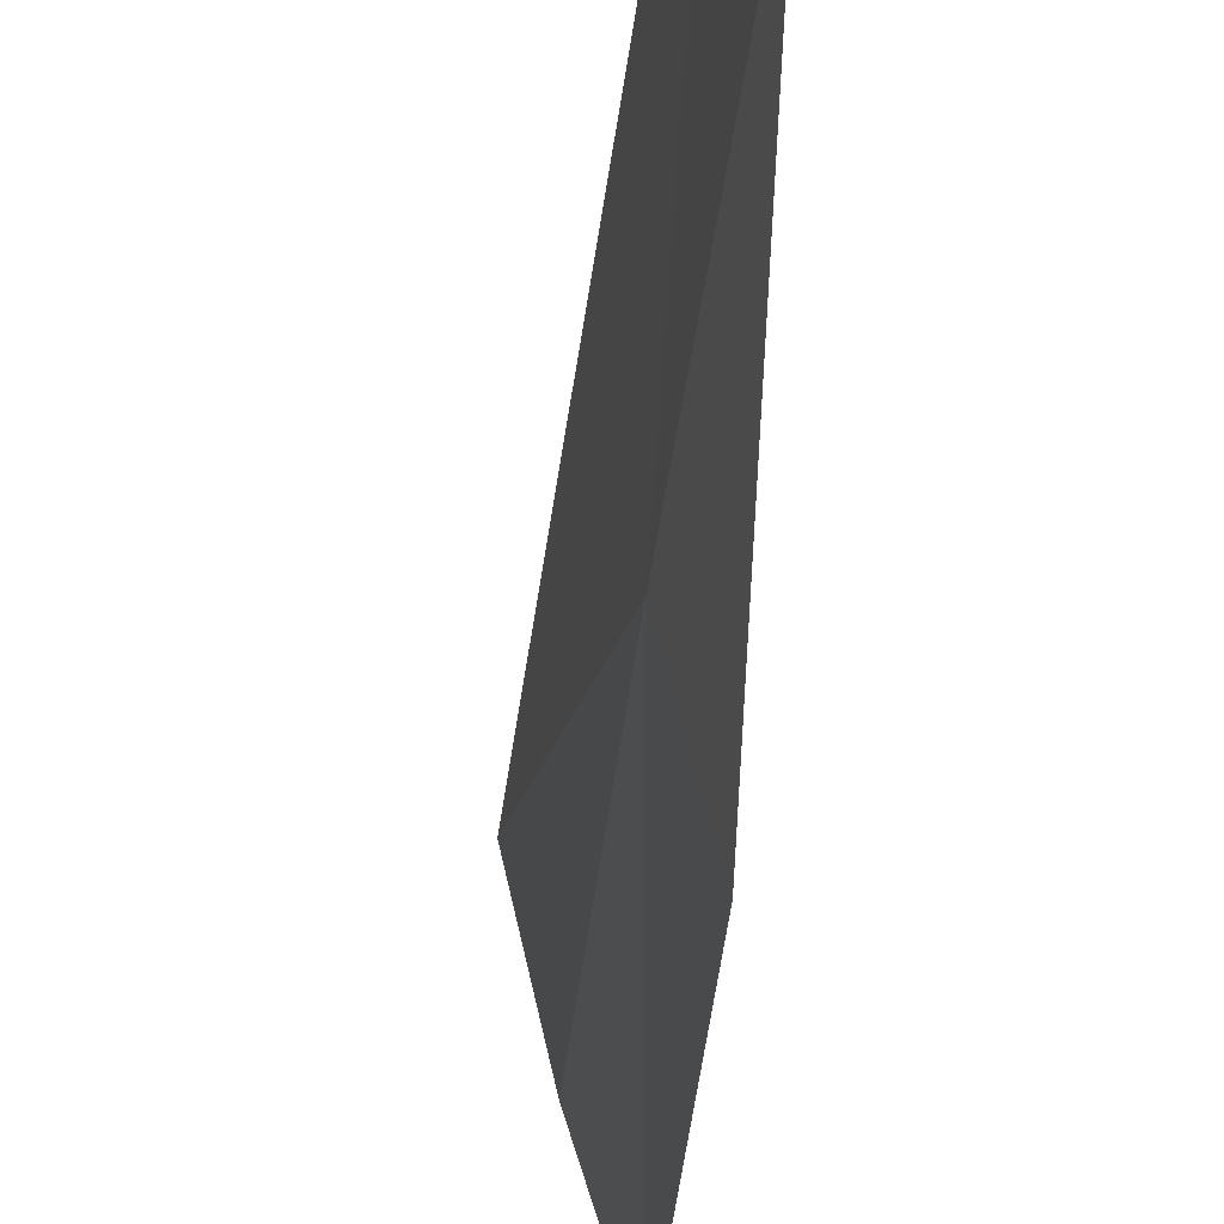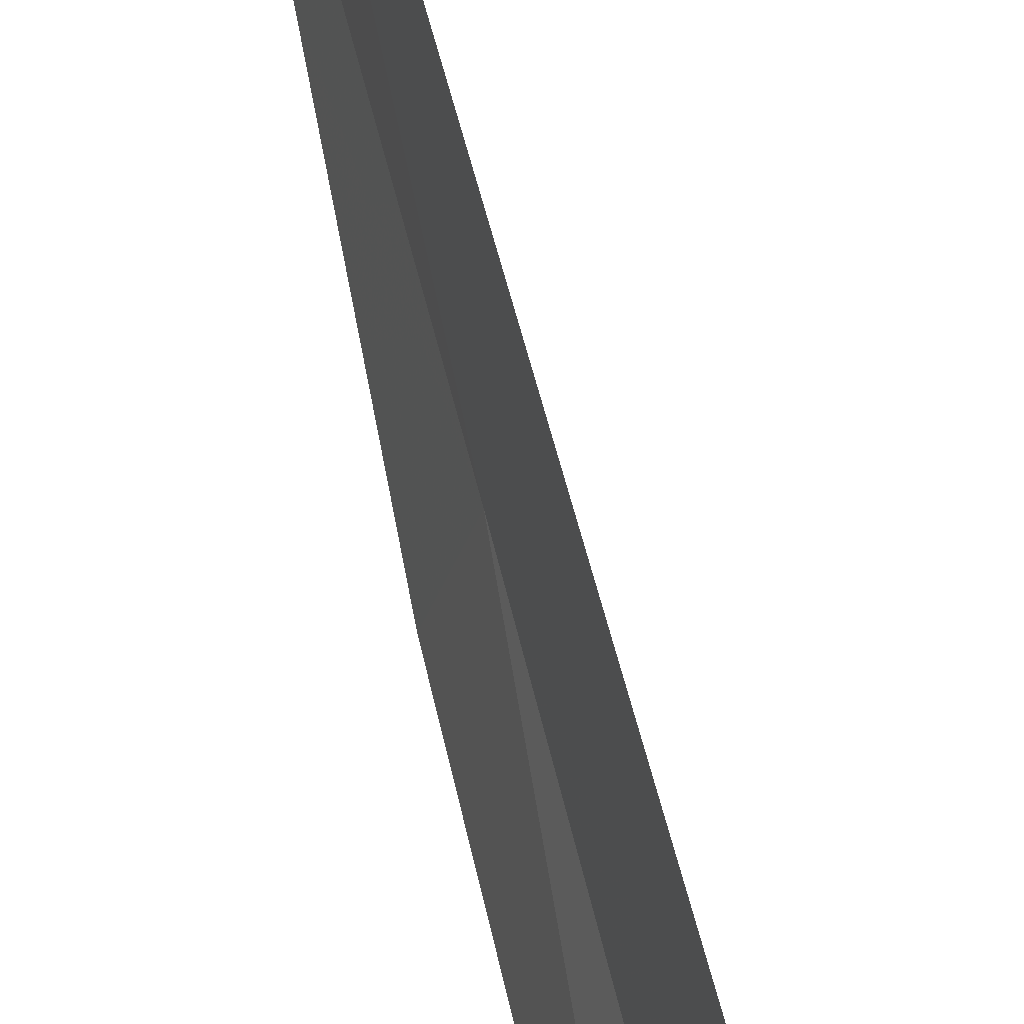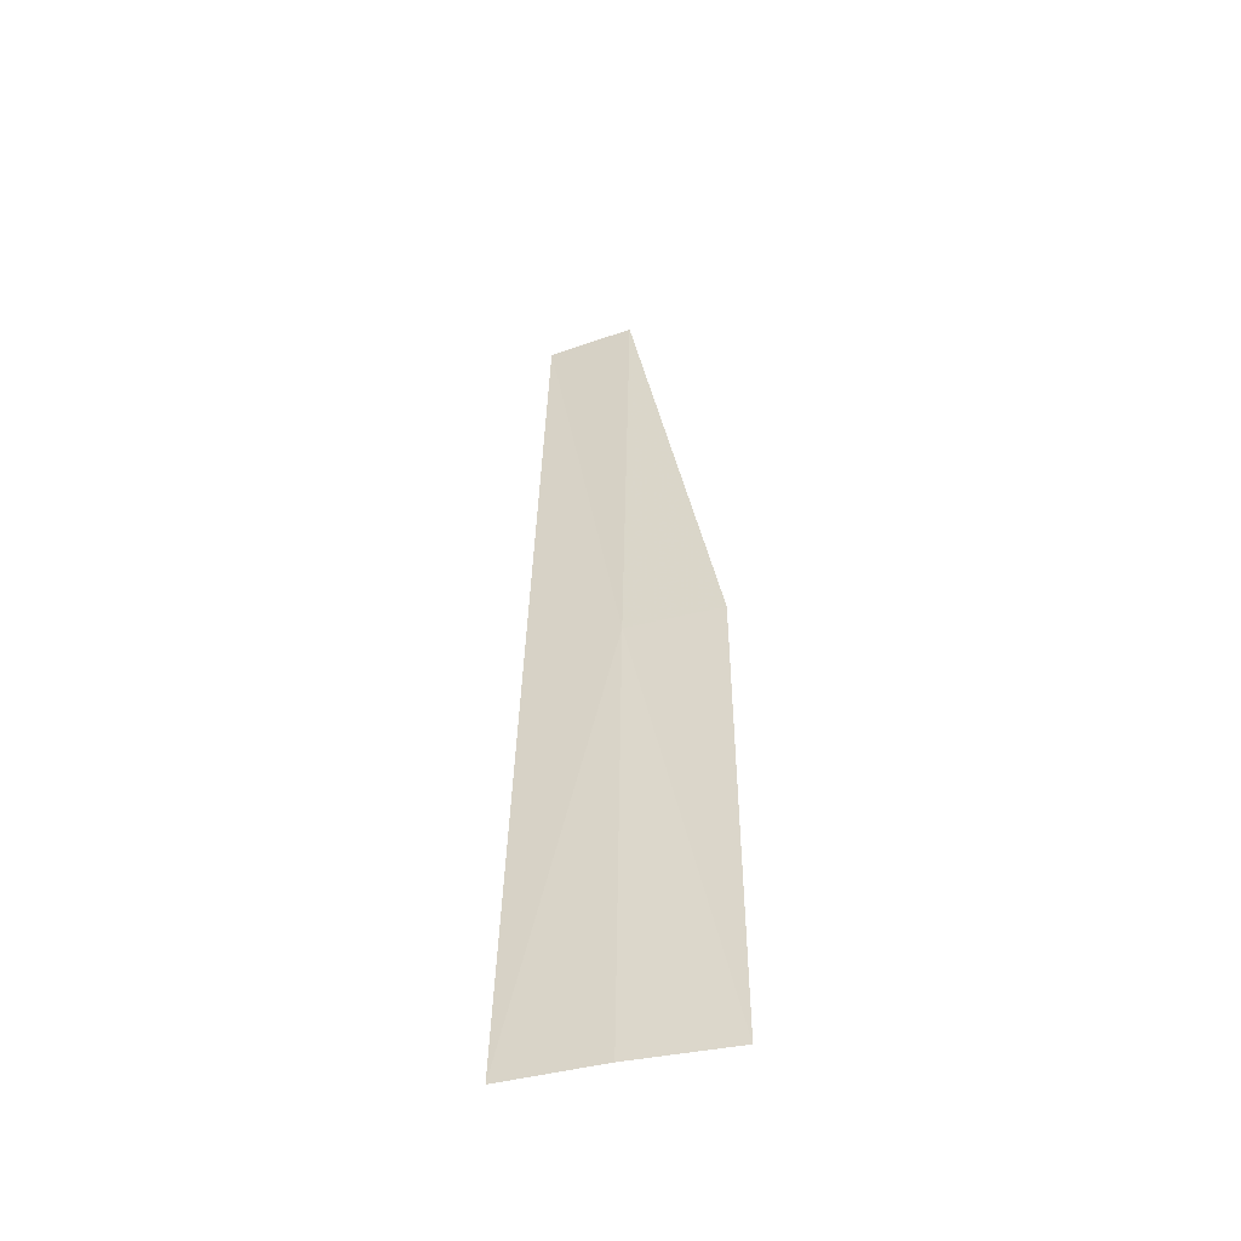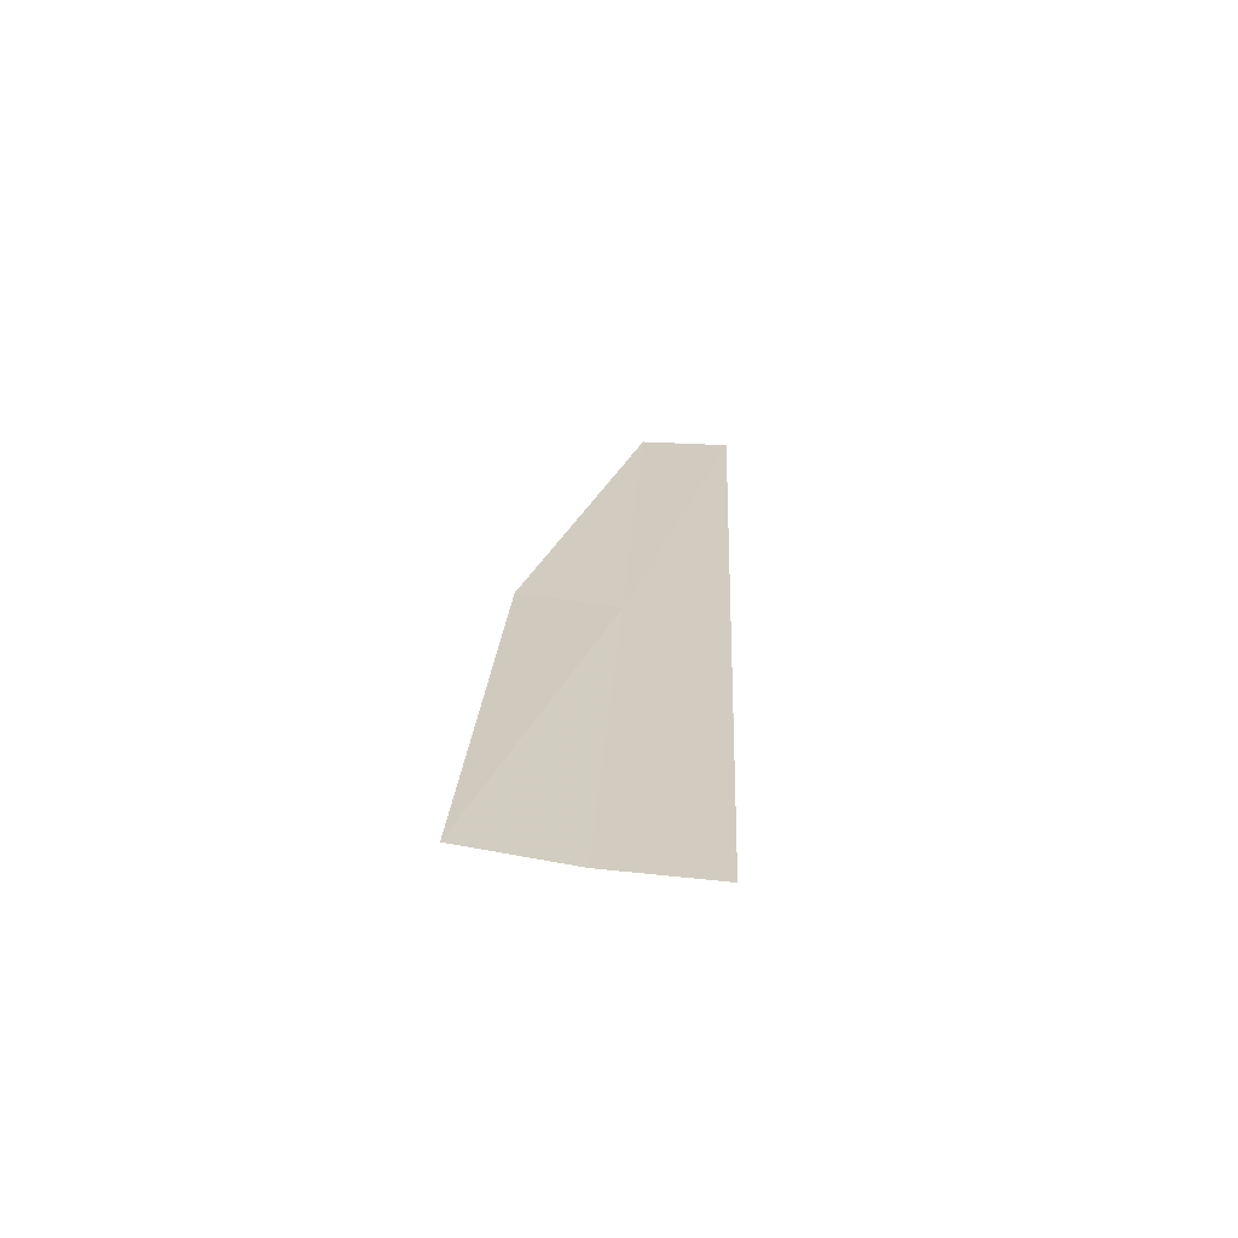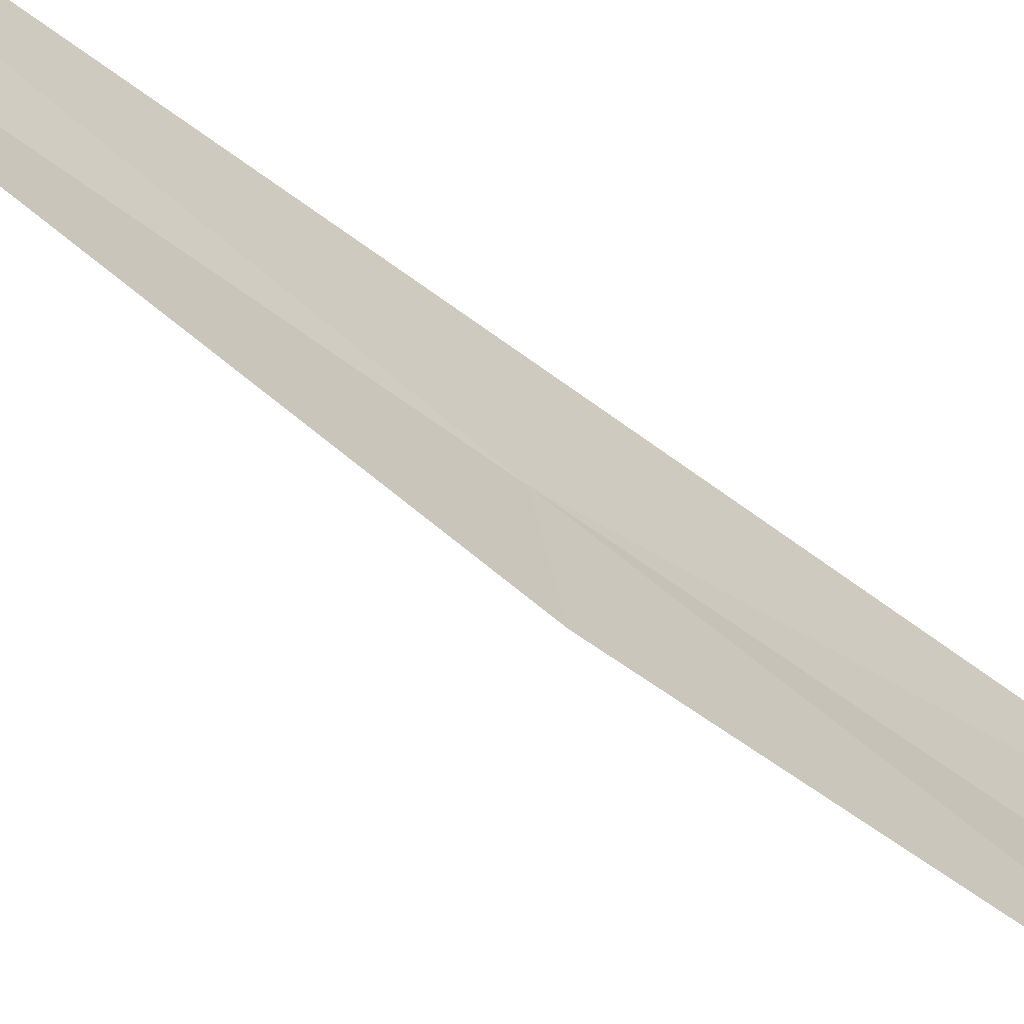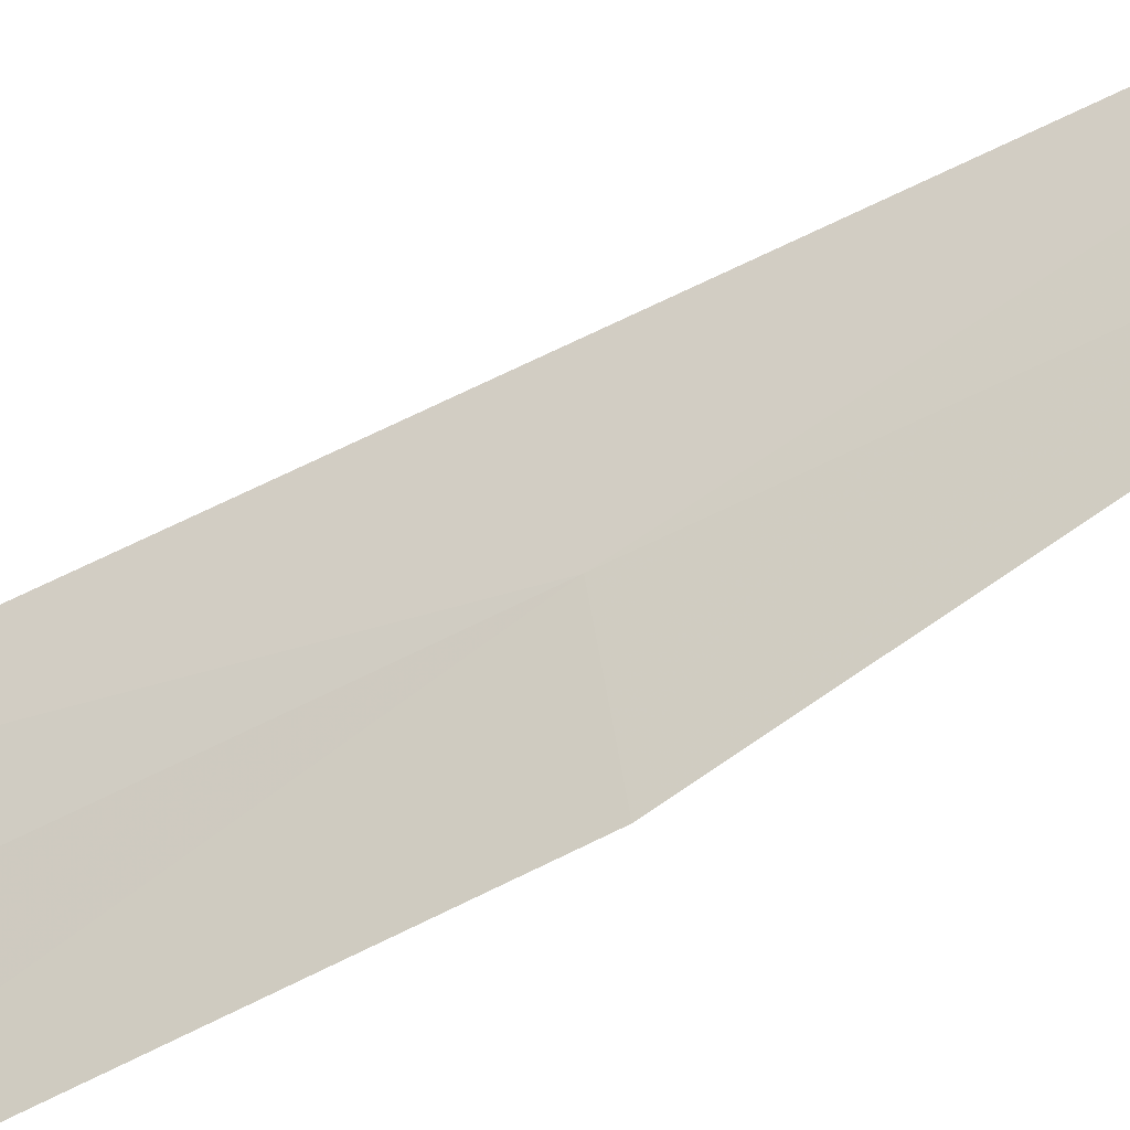
<metadata>
{"format":"obj","ext":"obj","renderer":"f3d","projection":"perspective","resolution":1024,"background":"white","views":[{"elev":-19.2,"azim":3.6,"up":"+Y"},{"elev":62.8,"azim":173.0,"up":"+Y"},{"elev":-39.1,"azim":-56.7,"up":"+Z"},{"elev":-74.7,"azim":97.0,"up":"+Z"},{"elev":-46.9,"azim":57.4,"up":"+Y"},{"elev":-48.1,"azim":-53.6,"up":"+Y"}]}
</metadata>
<code>
v 18.48 21 115.4
v 19.05 21.28 119.7
v 18.91 22.11 119.7
v 17.94 20.71 111.1
v 17.73 21.63 111.1
v 18.71 20.13 115.4
v 18.23 19.79 111.1
f 1 3 5
f 1 6 2
f 1 7 6
f 1 4 7
f 1 5 4
f 1 2 3

</code>
